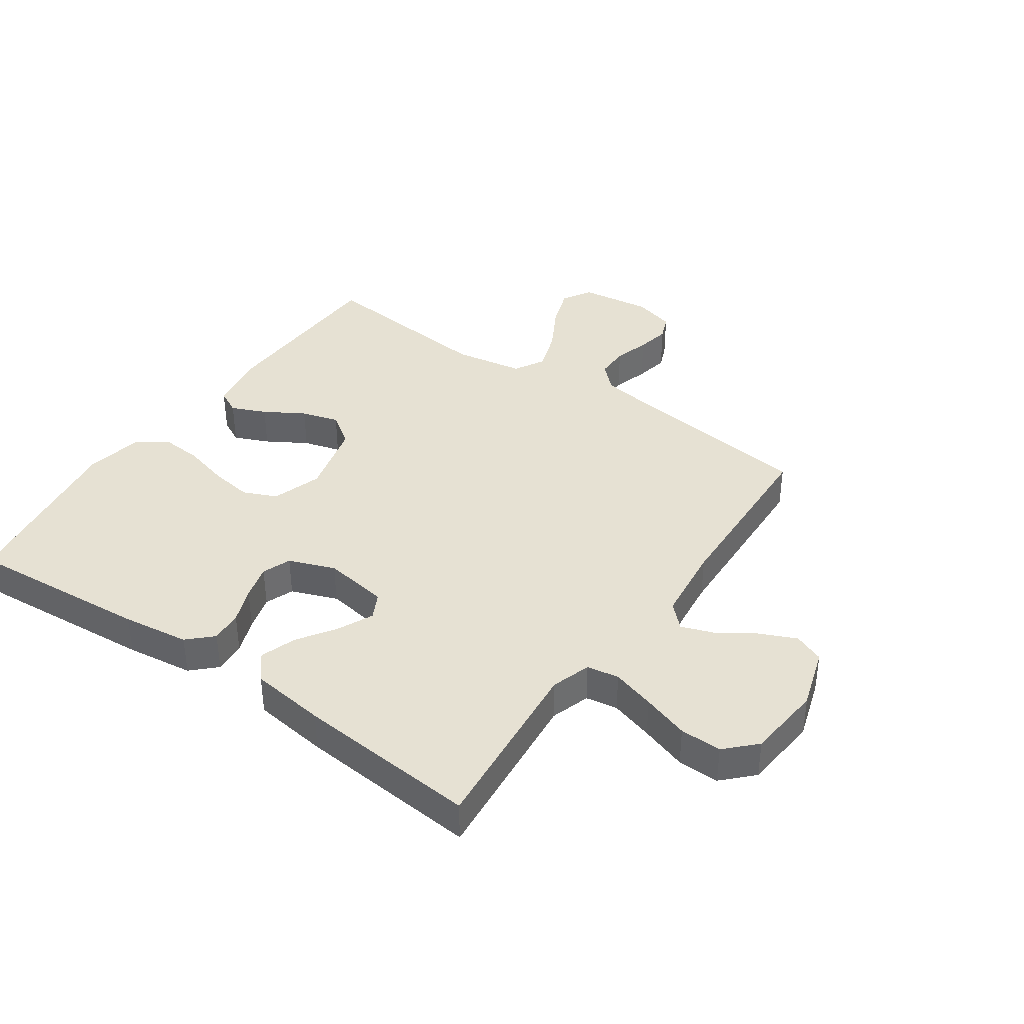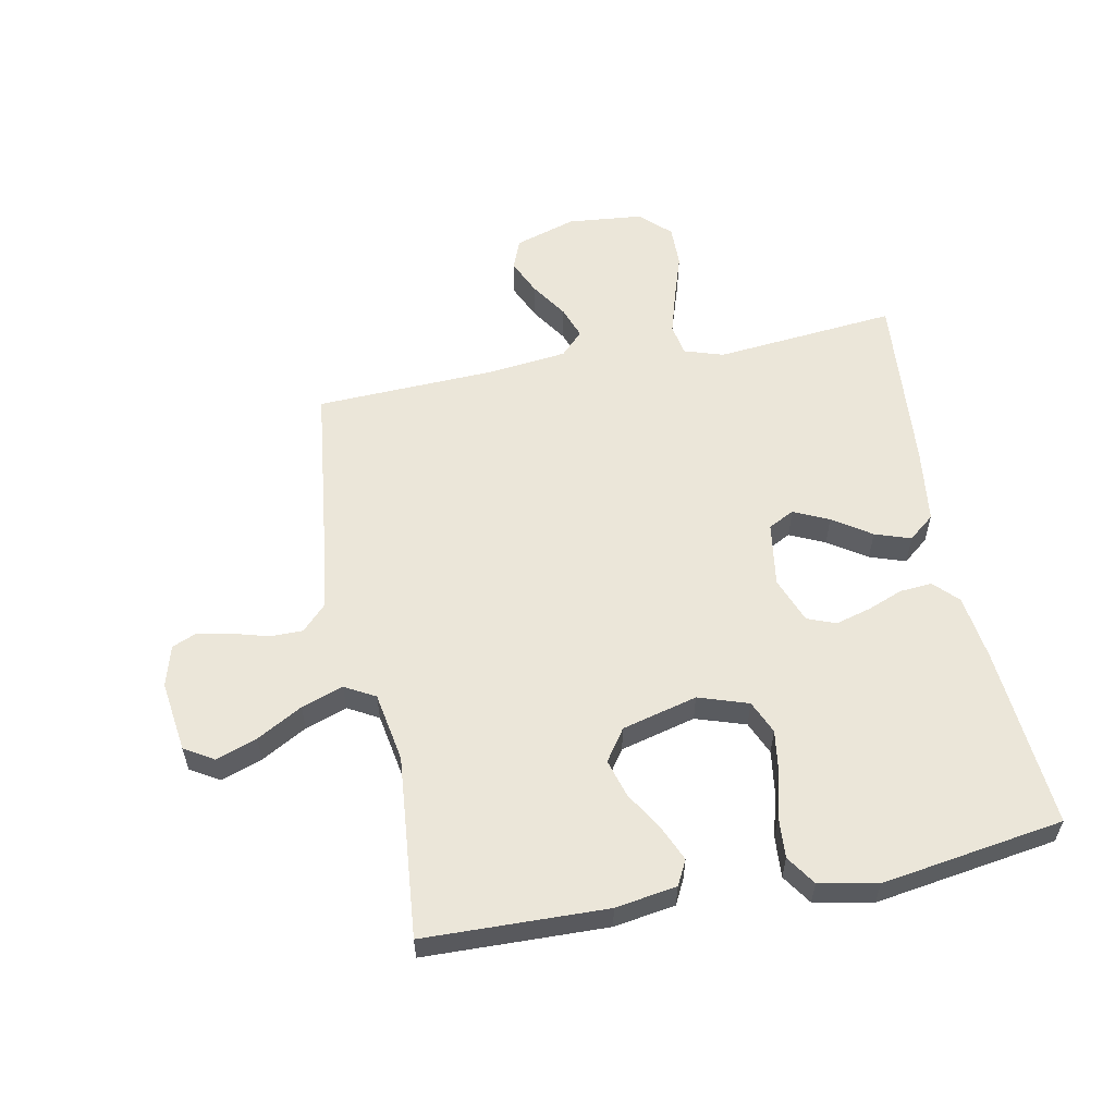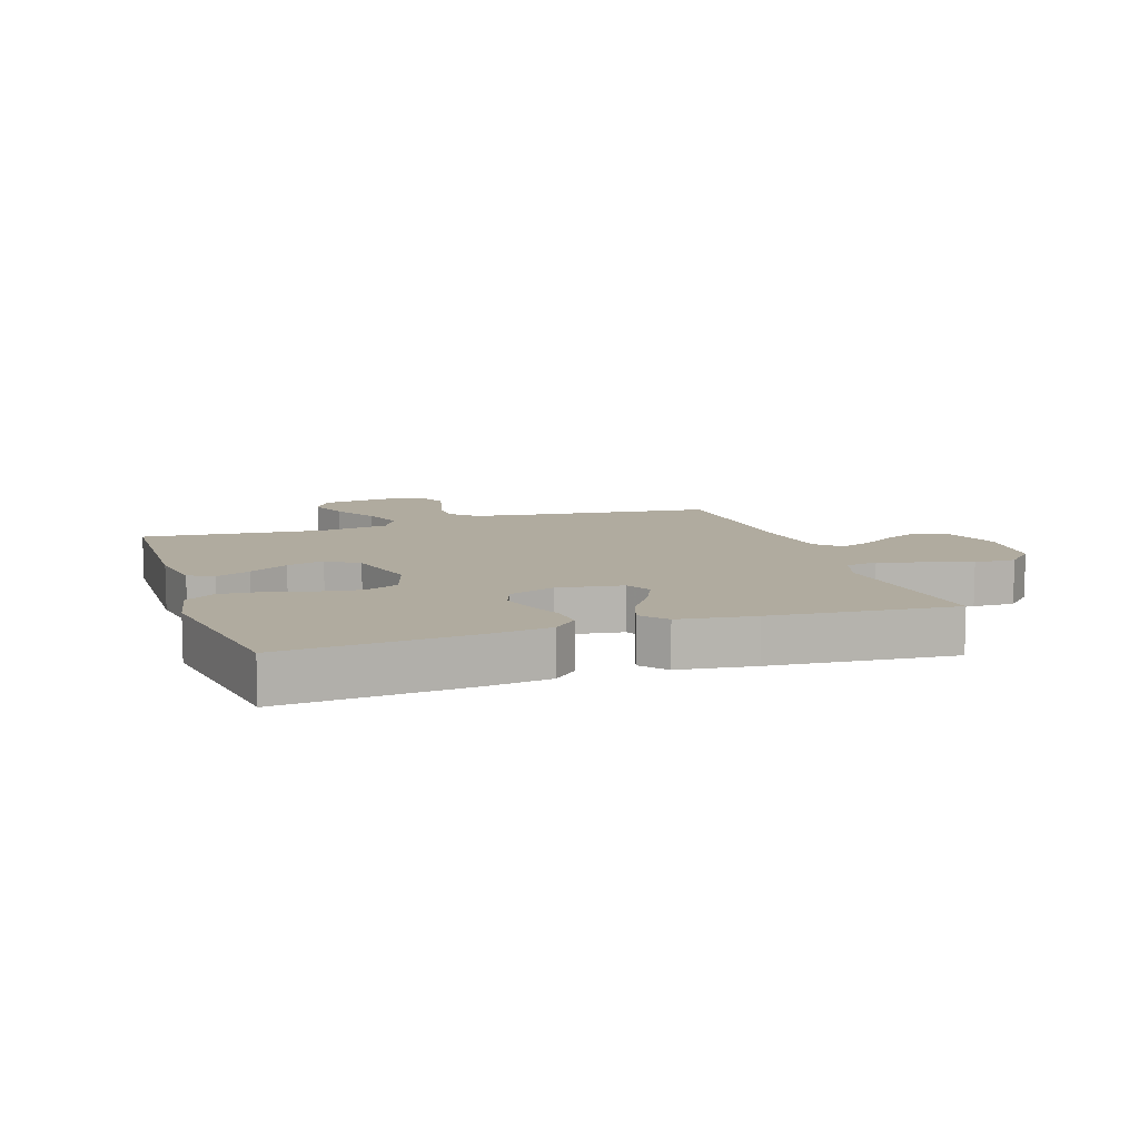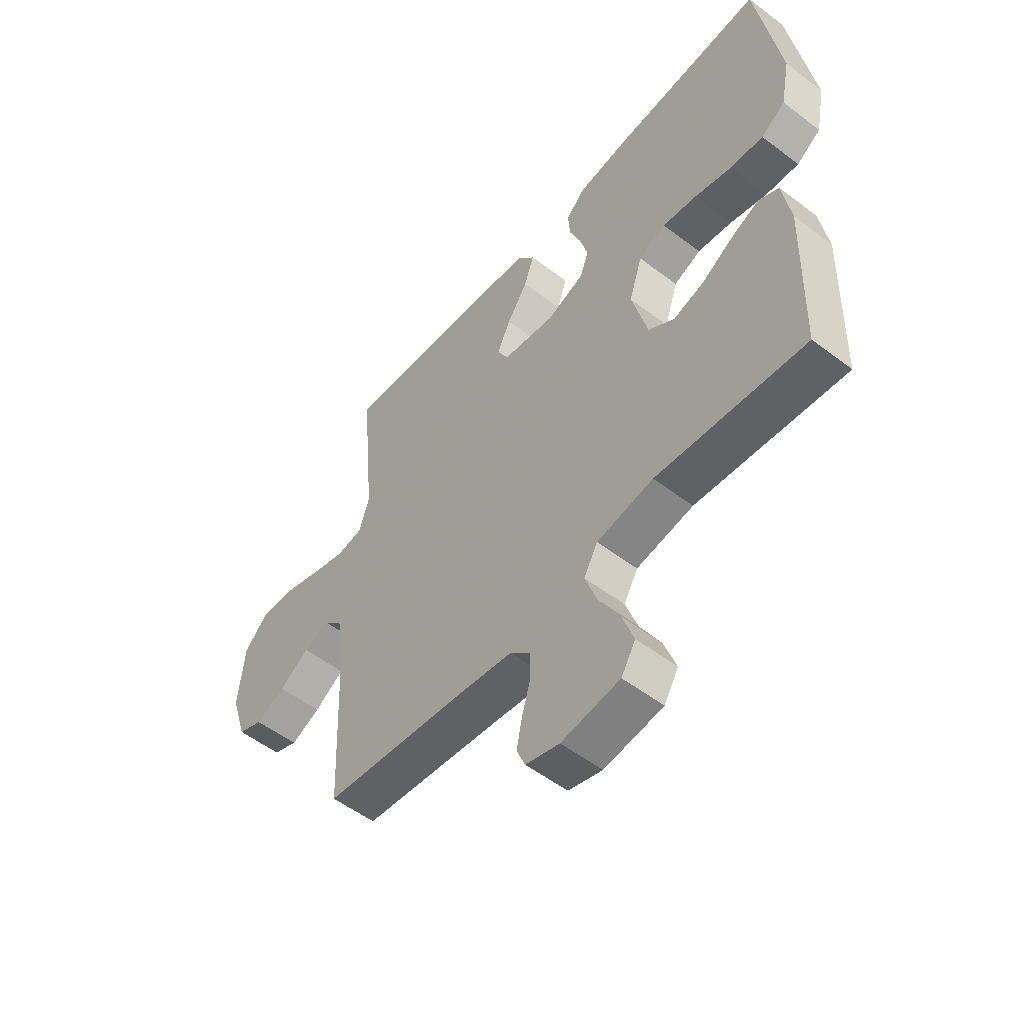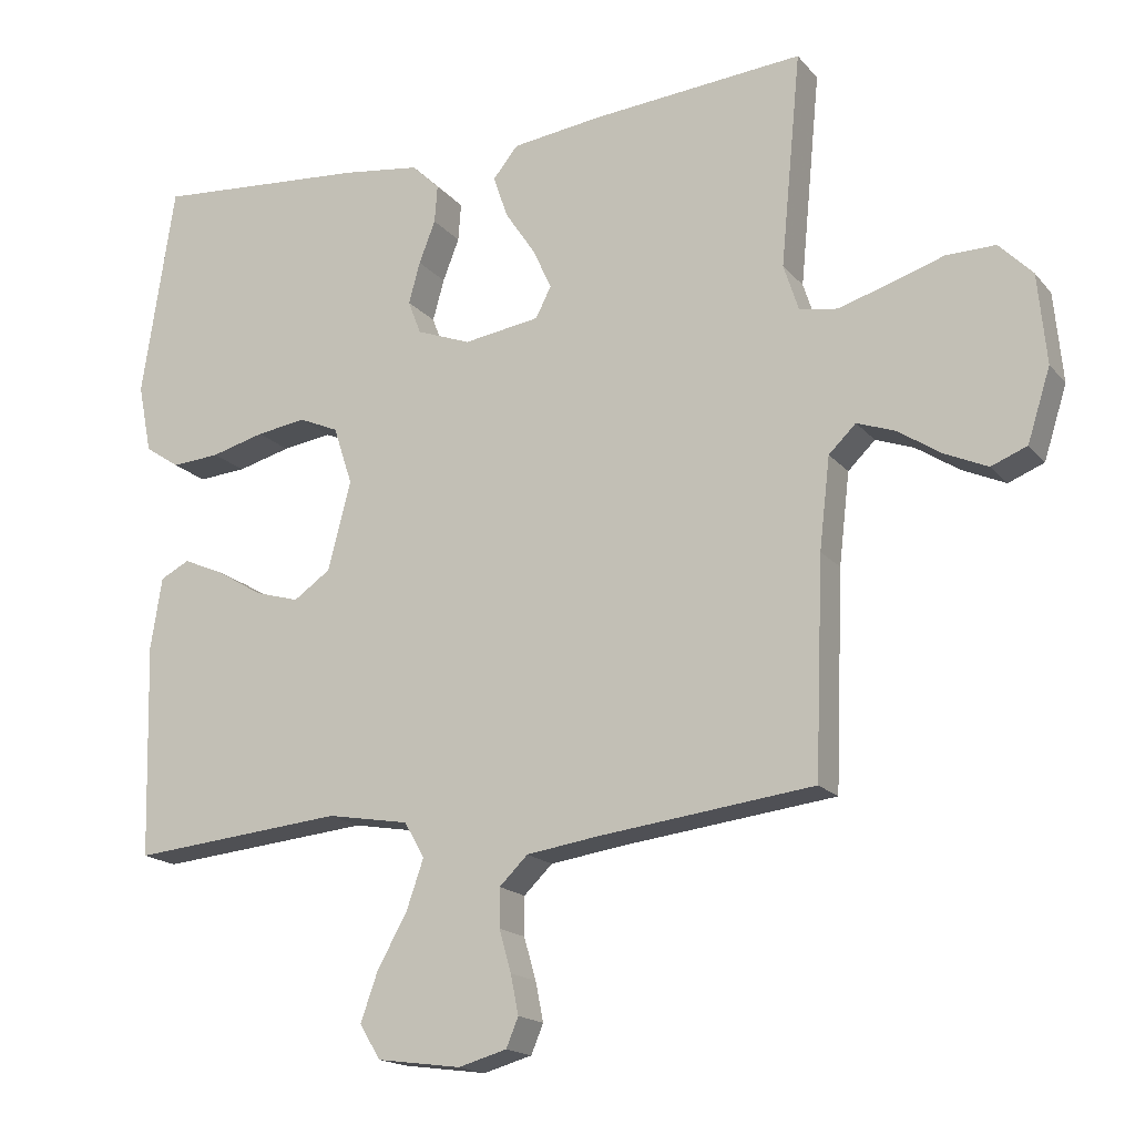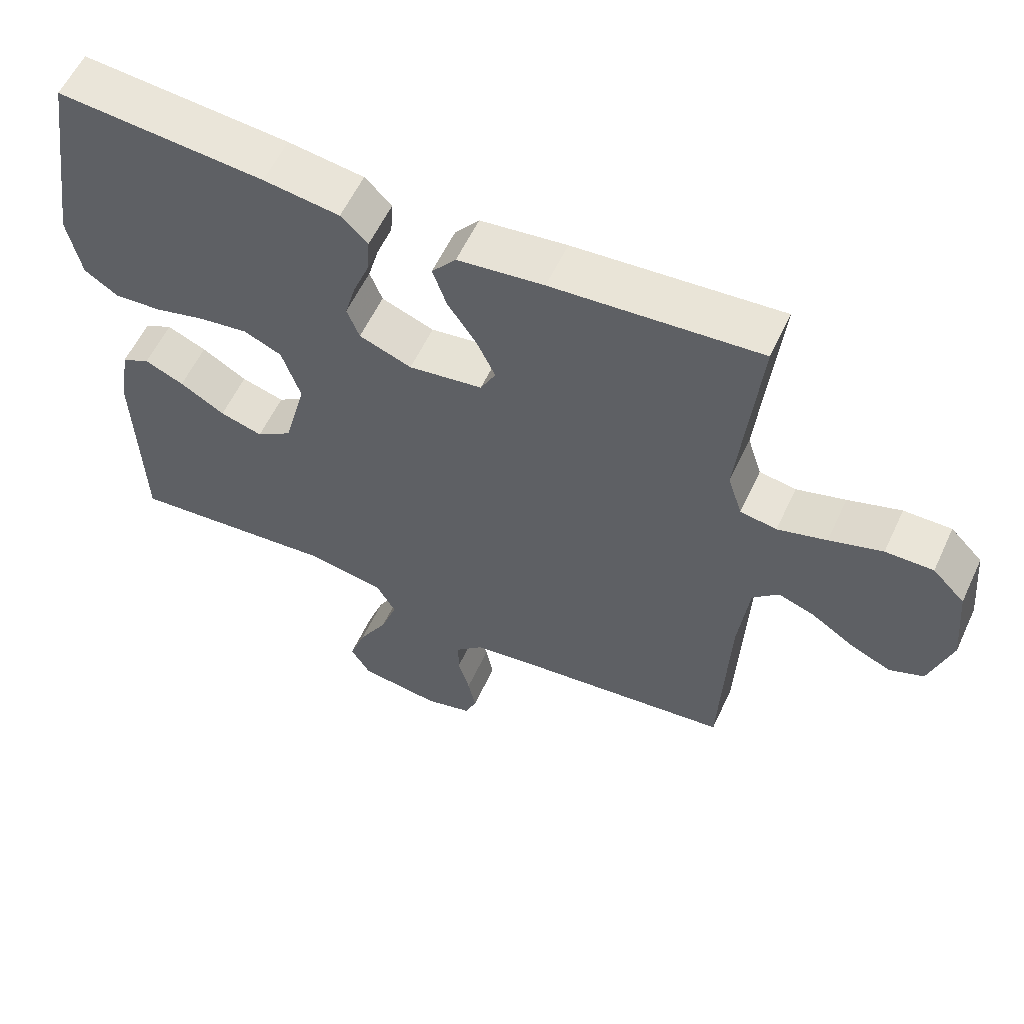
<metadata>
{"format":"obj","ext":"obj","renderer":"f3d","projection":"perspective","resolution":1024,"background":"white","views":[{"elev":38.9,"azim":34.9,"up":"+Y"},{"elev":57.3,"azim":-101.1,"up":"+Y"},{"elev":9.7,"azim":-18.6,"up":"+Y"},{"elev":-53.7,"azim":-129.0,"up":"+Z"},{"elev":-17.2,"azim":26.4,"up":"+Z"},{"elev":58.3,"azim":24.9,"up":"+Z"}]}
</metadata>
<code>
v -0.5 0.07 -0.5
v -0.508 0.07 -0.2
v -0.492 0.07 -0.099
v -0.451 0.07 -0.078
v -0.394 0.07 -0.103
v -0.329 0.07 -0.142
v -0.267 0.07 -0.16
v -0.215 0.07 -0.124
v -0.183 0.07 0
v -0.21 0.07 0.082
v -0.265 0.07 0.106
v -0.335 0.07 0.096
v -0.41 0.07 0.076
v -0.478 0.07 0.071
v -0.527 0.07 0.104
v -0.546 0.07 0.2
v -0.5 0.07 0.5
v -0.2 0.07 0.476
v -0.09 0.07 0.461
v -0.051 0.07 0.423
v -0.055 0.07 0.37
v -0.078 0.07 0.311
v -0.094 0.07 0.253
v -0.076 0.07 0.206
v 0 0.07 0.177
v 0.107 0.07 0.193
v 0.129 0.07 0.236
v 0.102 0.07 0.294
v 0.06 0.07 0.357
v 0.04 0.07 0.416
v 0.075 0.07 0.459
v 0.2 0.07 0.475
v 0.5 0.07 0.5
v 0.471 0.07 0.2
v 0.492 0.07 0.135
v 0.545 0.07 0.126
v 0.616 0.07 0.147
v 0.693 0.07 0.172
v 0.762 0.07 0.173
v 0.809 0.07 0.125
v 0.821 0.07 0
v 0.789 0.07 -0.101
v 0.739 0.07 -0.121
v 0.679 0.07 -0.094
v 0.618 0.07 -0.054
v 0.565 0.07 -0.035
v 0.527 0.07 -0.072
v 0.512 0.07 -0.2
v 0.5 0.07 -0.5
v 0.2 0.07 -0.536
v 0.097 0.07 -0.551
v 0.057 0.07 -0.59
v 0.057 0.07 -0.644
v 0.074 0.07 -0.703
v 0.085 0.07 -0.758
v 0.068 0.07 -0.799
v 0 0.07 -0.818
v -0.118 0.07 -0.802
v -0.147 0.07 -0.754
v -0.123 0.07 -0.686
v -0.081 0.07 -0.611
v -0.057 0.07 -0.542
v -0.085 0.07 -0.492
v -0.2 0.07 -0.472
v -0.5 0 -0.5
v -0.508 0 -0.2
v -0.492 0 -0.099
v -0.451 0 -0.078
v -0.394 0 -0.103
v -0.329 0 -0.142
v -0.267 0 -0.16
v -0.215 0 -0.124
v -0.183 0 0
v -0.21 0 0.082
v -0.265 0 0.106
v -0.335 0 0.096
v -0.41 0 0.076
v -0.478 0 0.071
v -0.527 0 0.104
v -0.546 0 0.2
v -0.5 0 0.5
v -0.2 0 0.476
v -0.09 0 0.461
v -0.051 0 0.423
v -0.055 0 0.37
v -0.078 0 0.311
v -0.094 0 0.253
v -0.076 0 0.206
v 0 0 0.177
v 0.107 0 0.193
v 0.129 0 0.236
v 0.102 0 0.294
v 0.06 0 0.357
v 0.04 0 0.416
v 0.075 0 0.459
v 0.2 0 0.475
v 0.5 0 0.5
v 0.471 0 0.2
v 0.492 0 0.135
v 0.545 0 0.126
v 0.616 0 0.147
v 0.693 0 0.172
v 0.762 0 0.173
v 0.809 0 0.125
v 0.821 0 0
v 0.789 0 -0.101
v 0.739 0 -0.121
v 0.679 0 -0.094
v 0.618 0 -0.054
v 0.565 0 -0.035
v 0.527 0 -0.072
v 0.512 0 -0.2
v 0.5 0 -0.5
v 0.2 0 -0.536
v 0.097 0 -0.551
v 0.057 0 -0.59
v 0.057 0 -0.644
v 0.074 0 -0.703
v 0.085 0 -0.758
v 0.068 0 -0.799
v 0 0 -0.818
v -0.118 0 -0.802
v -0.147 0 -0.754
v -0.123 0 -0.686
v -0.081 0 -0.611
v -0.057 0 -0.542
v -0.085 0 -0.492
v -0.2 0 -0.472
f 59 60 61
f 58 59 61
f 57 58 61
f 56 57 61
f 55 56 61
f 54 55 61
f 53 54 61
f 52 53 61 62
f 51 52 62 63
f 48 49 50
f 50 51 63
f 48 50 63
f 47 48 63
f 43 44 45
f 42 43 45
f 41 42 45
f 40 41 45
f 39 40 45
f 38 39 45
f 37 38 45
f 36 37 45 46
f 47 63 64
f 46 47 64
f 36 46 64
f 35 36 64
f 32 33 34
f 31 32 34
f 30 31 34
f 29 30 34
f 28 29 34
f 20 21 22
f 19 20 22
f 18 19 22
f 17 18 22
f 16 17 22
f 15 16 22
f 14 15 22
f 13 14 22
f 12 13 22
f 11 12 22 23
f 10 11 23 24
f 4 5 6
f 3 4 6
f 2 3 6
f 1 2 6
f 64 1 6
f 64 6 7
f 35 64 7 8
f 27 28 34 35
f 26 27 35
f 35 8 9
f 26 35 9
f 25 26 9
f 9 10 24 25
f 125 124 123
f 125 123 122
f 125 122 121
f 125 121 120
f 125 120 119
f 125 119 118
f 125 118 117
f 126 125 117 116
f 127 126 116 115
f 114 113 112
f 127 115 114
f 127 114 112
f 127 112 111
f 109 108 107
f 109 107 106
f 109 106 105
f 109 105 104
f 109 104 103
f 109 103 102
f 109 102 101
f 110 109 101 100
f 128 127 111
f 128 111 110
f 128 110 100
f 128 100 99
f 98 97 96
f 98 96 95
f 98 95 94
f 98 94 93
f 98 93 92
f 86 85 84
f 86 84 83
f 86 83 82
f 86 82 81
f 86 81 80
f 86 80 79
f 86 79 78
f 86 78 77
f 86 77 76
f 87 86 76 75
f 88 87 75 74
f 70 69 68
f 70 68 67
f 70 67 66
f 70 66 65
f 70 65 128
f 71 70 128
f 72 71 128 99
f 99 98 92 91
f 99 91 90
f 73 72 99
f 73 99 90
f 73 90 89
f 89 88 74 73
f 1 65 66 2
f 2 66 67 3
f 3 67 68 4
f 4 68 69 5
f 5 69 70 6
f 6 70 71 7
f 7 71 72 8
f 8 72 73 9
f 9 73 74 10
f 10 74 75 11
f 11 75 76 12
f 12 76 77 13
f 13 77 78 14
f 14 78 79 15
f 15 79 80 16
f 16 80 81 17
f 17 81 82 18
f 18 82 83 19
f 19 83 84 20
f 20 84 85 21
f 21 85 86 22
f 22 86 87 23
f 23 87 88 24
f 24 88 89 25
f 25 89 90 26
f 26 90 91 27
f 27 91 92 28
f 28 92 93 29
f 29 93 94 30
f 30 94 95 31
f 31 95 96 32
f 32 96 97 33
f 33 97 98 34
f 34 98 99 35
f 35 99 100 36
f 36 100 101 37
f 37 101 102 38
f 38 102 103 39
f 39 103 104 40
f 40 104 105 41
f 41 105 106 42
f 42 106 107 43
f 43 107 108 44
f 44 108 109 45
f 45 109 110 46
f 46 110 111 47
f 47 111 112 48
f 48 112 113 49
f 49 113 114 50
f 50 114 115 51
f 51 115 116 52
f 52 116 117 53
f 53 117 118 54
f 54 118 119 55
f 55 119 120 56
f 56 120 121 57
f 57 121 122 58
f 58 122 123 59
f 59 123 124 60
f 60 124 125 61
f 61 125 126 62
f 62 126 127 63
f 63 127 128 64
f 64 128 65 1

</code>
